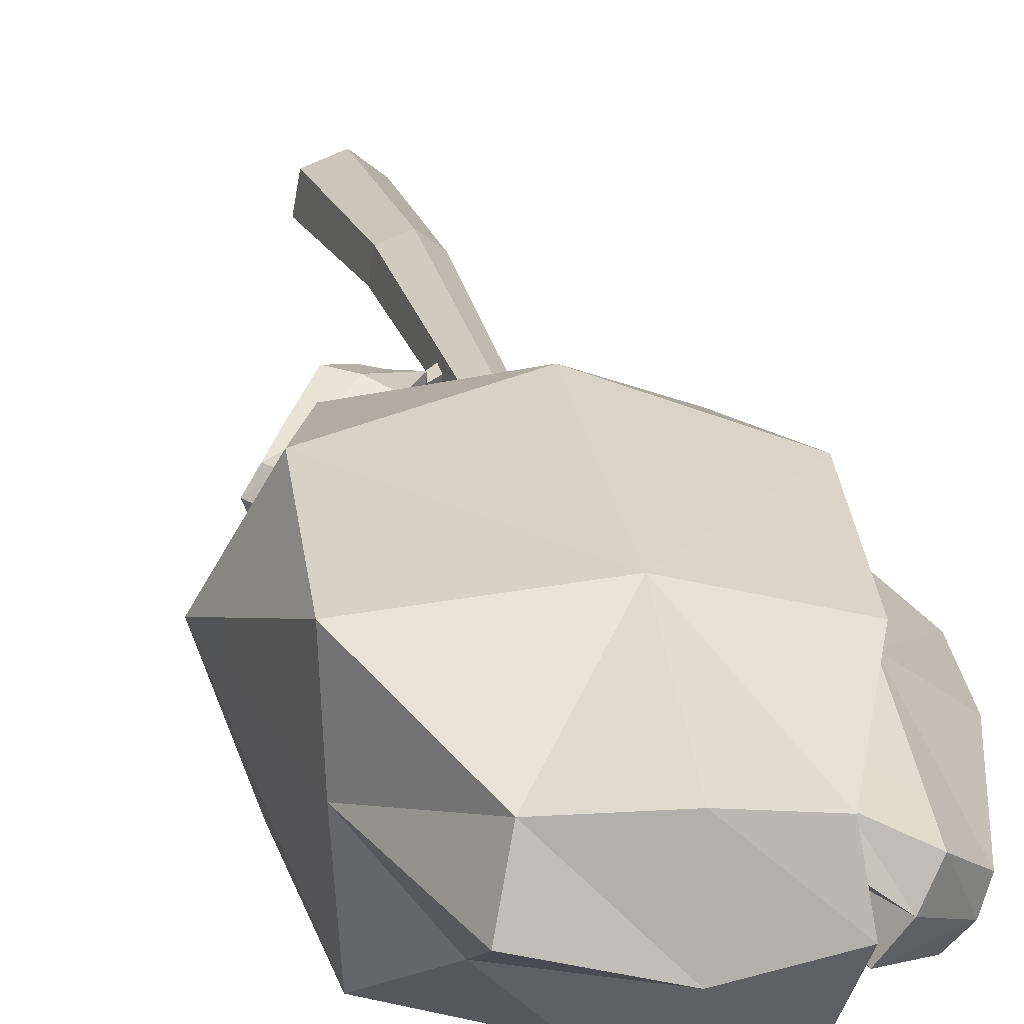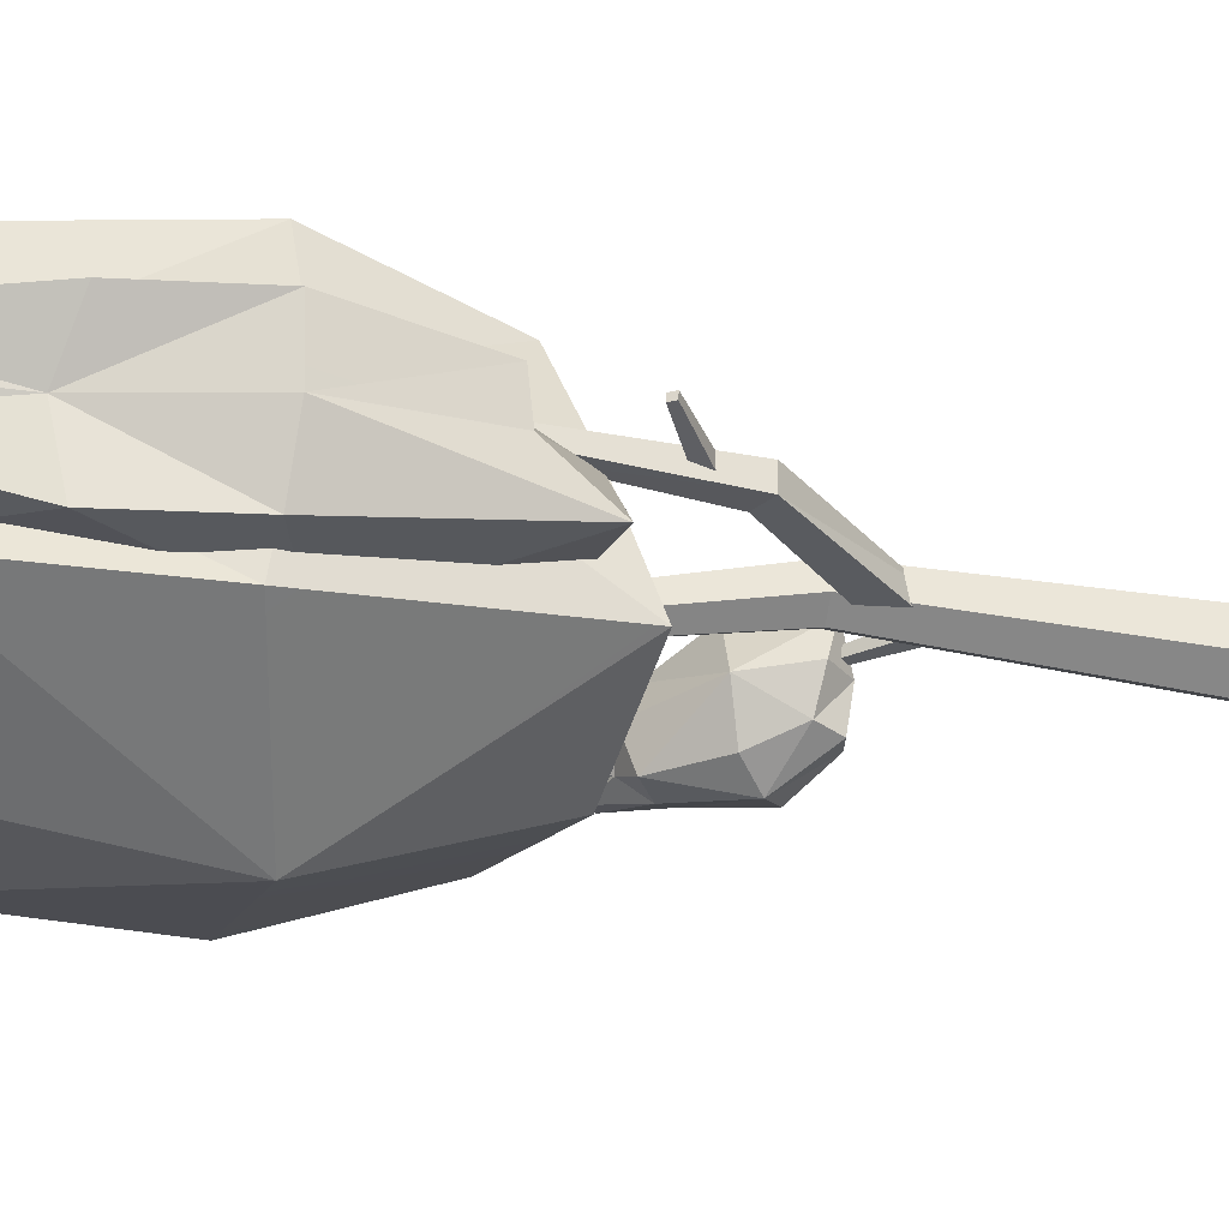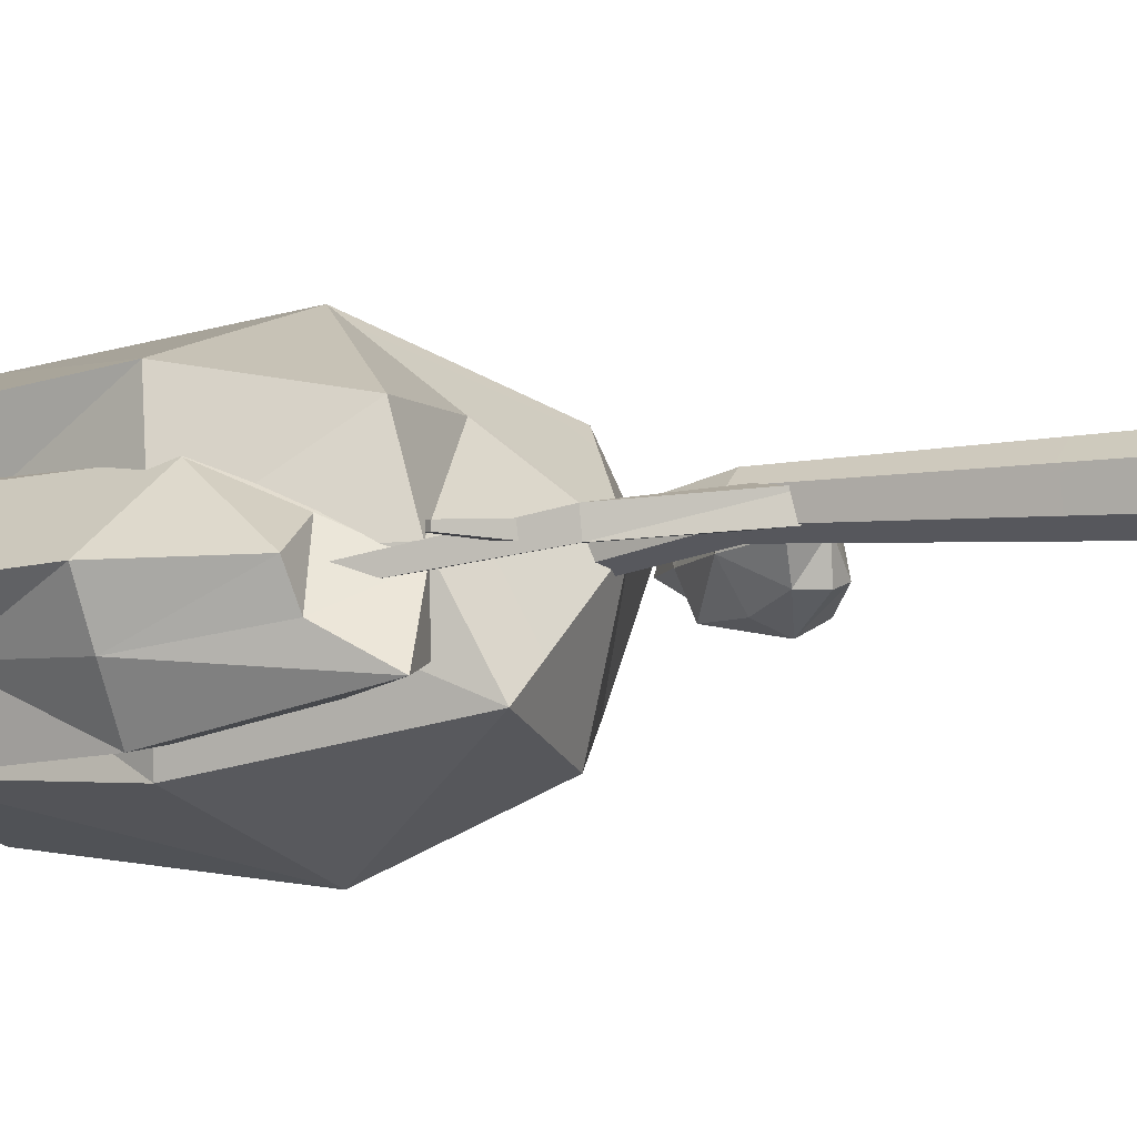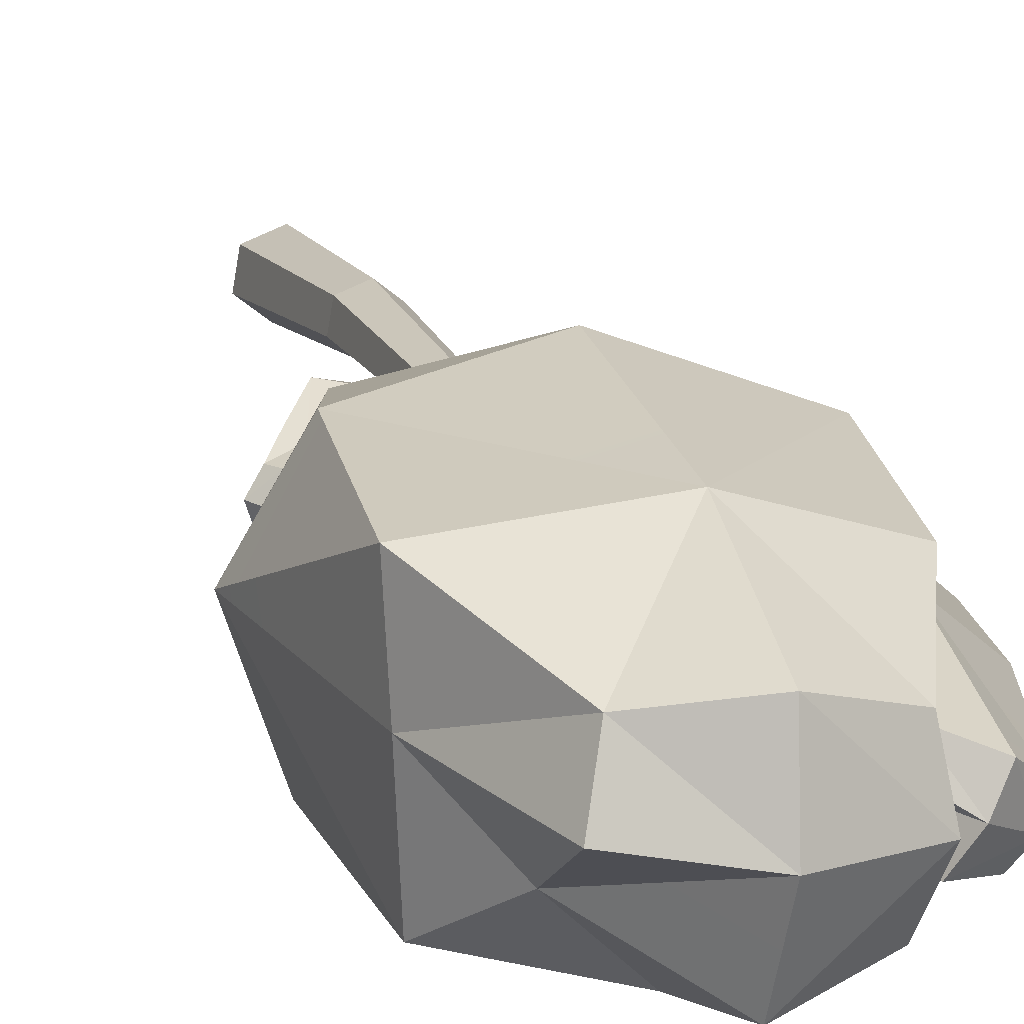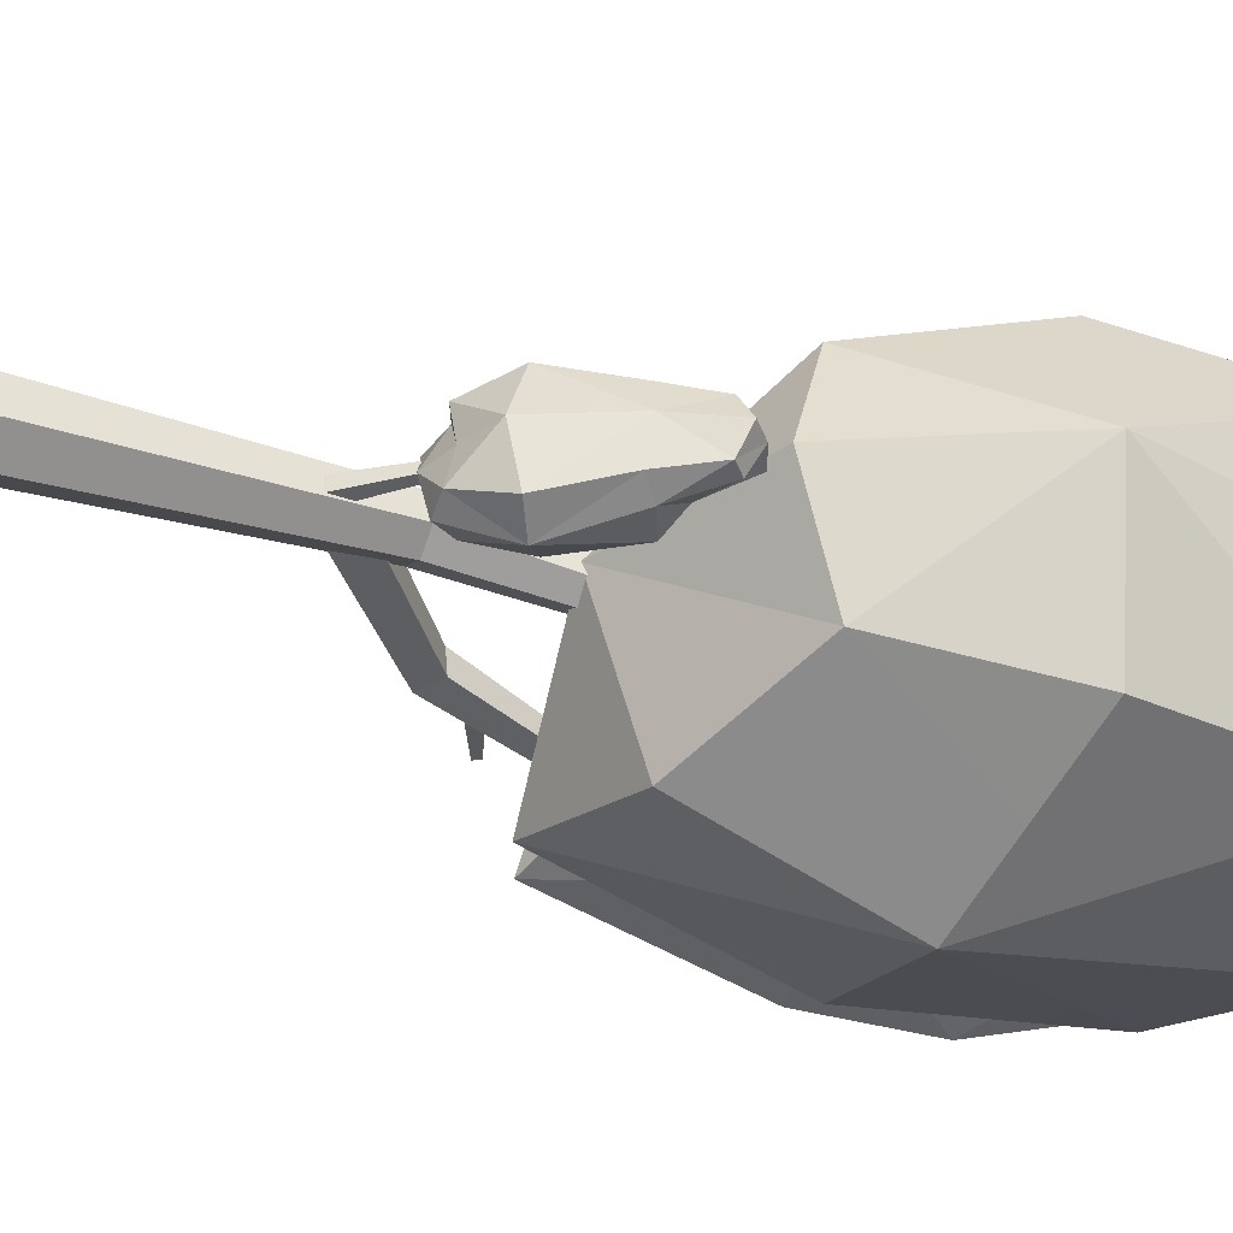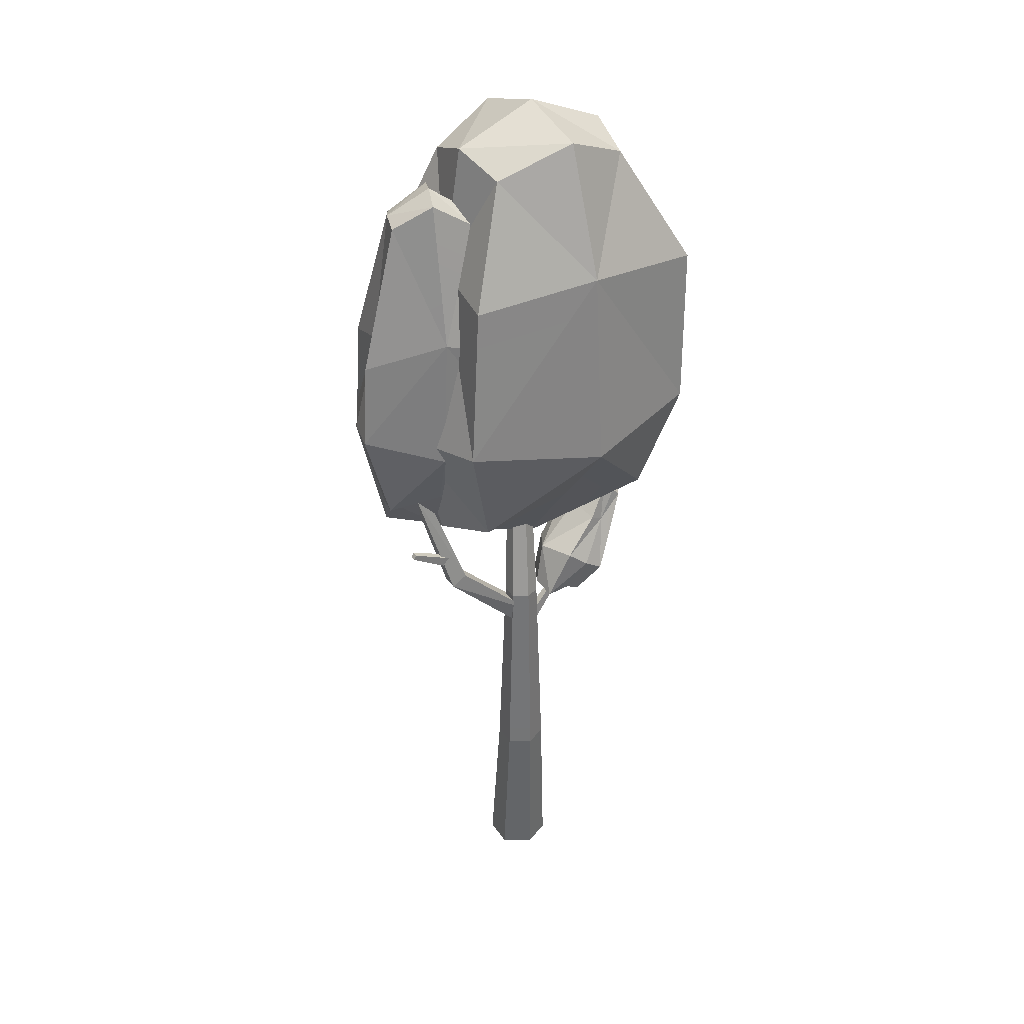
<metadata>
{"format":"obj","ext":"obj","renderer":"f3d","projection":"perspective","resolution":1024,"background":"white","views":[{"elev":25.4,"azim":168.9,"up":"+Z"},{"elev":-42.2,"azim":-98.5,"up":"+Z"},{"elev":-9.3,"azim":-61.6,"up":"+Z"},{"elev":19.7,"azim":164.2,"up":"+Z"},{"elev":-30.6,"azim":64.0,"up":"+Z"},{"elev":32.7,"azim":-38.6,"up":"+Y"}]}
</metadata>
<code>
o Tree_temp_climate_006_Mesh.005
v 0.03721 -0 -0.211
v -0.1642 -0 -0.1377
v -0.2014 0 0.07329
v -0.03721 0 0.211
v 0.1642 0 0.1377
v 0.2014 -0 -0.07329
v 0.01312 3.836 -0.07441
v -0.05788 3.836 -0.04857
v -0.071 3.836 0.02584
v -0.01312 3.836 0.07441
v 0.05788 3.836 0.04857
v 0.071 3.836 -0.02584
v -0.2131 1.185 0.03049
v -0.05521 1.185 -0.02698
v 0.0735 1.185 0.08102
v 0.04432 1.185 0.2465
v -0.1136 1.185 0.304
v -0.2423 1.185 0.196
v -0.01191 2.625 0.1478
v -0.03236 2.625 0.2638
v -0.1431 2.625 0.3041
v -0.2333 2.625 0.2284
v -0.2128 2.625 0.1124
v -0.1021 2.625 0.07211
v -0.07425 2.292 0.1302
v -0.01847 2.25 0.14
v -0.03066 2.25 0.2092
v -0.08644 2.292 0.1993
v 0.202 2.613 0.1845
v 0.2311 2.592 0.1897
v 0.2248 2.592 0.2257
v 0.1957 2.613 0.2206
v -0.1445 2.326 0.1033
v -0.0437 2.434 0.1211
v -0.06959 2.434 0.268
v -0.1421 2.326 0.2309
v -0.6979 2.869 0.007317
v -0.597 2.935 0.02511
v -0.6176 2.935 0.1415
v -0.7185 2.869 0.1237
v -0.9105 3.648 -0.1035
v -0.8405 3.672 -0.09112
v -0.8535 3.672 -0.01722
v -0.9235 3.648 -0.02955
v -0.7017 3.098 0.09327
v -0.7353 3.037 0.08834
v -0.7298 3.039 0.01843
v -0.6961 3.101 0.02337
v -1.002 3.232 0.05759
v -1.019 3.2 0.05501
v -1.016 3.201 0.01854
v -0.9986 3.233 0.02113
v 0.32 2.519 0.3312
v 0.3664 2.487 0.009847
v 0.07632 2.543 0.2937
v 0.1918 2.609 -0.02773
v 0.7639 3.187 0.2848
v 0.7983 3.163 0.04641
v 0.6344 3.278 0.2569
v 0.5875 3.138 0.01853
v 0.6629 3.334 0.1309
v 0.841 3.21 0.1692
v 0.3587 2.528 0.1681
v 0.08736 2.579 0.1237
v 0.7457 3.218 0.02879
v 0.7662 3.284 0.1529
v 0.7094 3.243 0.28
v 0.2283 2.568 0.3241
v 0.2032 2.478 0.1527
v 0.2557 2.499 -0.02973
v 0.4815 3.084 -0.06435
v 0.6193 3.012 -0.04555
v 0.6945 2.94 0.01021
v 0.7175 2.963 0.1947
v 0.6469 2.973 0.3398
v 0.5805 3.037 0.2969
v 0.4843 3.087 0.3048
v 0.4556 3.153 0.1187
v 0.3022 2.813 -0.0878
v 0.4296 2.716 -0.1464
v 0.5519 2.641 -0.0689
v 0.5397 2.593 0.18
v 0.4821 2.689 0.4142
v 0.3502 2.771 0.4029
v 0.2197 2.873 0.3577
v 0.1593 2.859 0.09817
v -0.6952 3.547 0.5226
v 0.6188 3.547 0.652
v -0.6189 3.16 -0.4579
v 0.695 3.547 -0.3286
v -0.515 6.126 0.4147
v 0.4595 6.126 0.5107
v -0.4585 6.126 -0.3125
v 0.516 5.671 -0.2166
v 0.04576 6.327 -0.4028
v -0.03204 6.327 0.5979
v -0.02903 3.643 0.5778
v 0.06096 3.277 -0.5797
v 0.5522 6.254 0.1706
v 0.005709 6.482 0.1212
v -0.5544 6.254 0.0617
v -0.7482 3.382 0.04662
v 0.006955 3.075 0.1268
v 0.7437 3.375 0.1935
v 0.83 5.334 -0.5036
v 0.8802 5.418 0.2103
v 0.8894 5.334 0.7685
v -0.05231 5.466 0.8923
v -0.8232 5.334 0.5999
v -0.6907 5.418 0.05562
v -0.733 5.334 -0.5609
v 0.07188 5.466 -0.7051
v 0.9275 4.288 -0.473
v 1.15 4.204 0.2395
v 0.8257 4.288 0.8362
v -0.05919 4.157 0.9933
v -0.9287 4.288 0.6635
v -0.9995 4.204 0.02796
v -0.8269 4.288 -0.6457
v 0.08833 4.157 -0.9042
v -1.152 3.638 -0.02993
v -0.5341 3.638 0.327
v -0.9437 3.315 -0.3914
v -1.046 5.784 -0.02958
v -0.5871 5.784 0.2352
v -0.8908 5.784 -0.2977
v -0.4323 5.405 -0.03293
v -0.6291 5.951 -0.2148
v -0.8421 5.951 0.1541
v -0.8371 3.717 0.147
v -0.5908 3.413 -0.2797
v -0.5051 5.823 0.1125
v -0.7444 5.999 -0.02368
v -0.9883 5.823 -0.1665
v -1.074 3.605 -0.2139
v -0.7448 3.367 -0.02139
v -0.2737 4.824 0.5525
v -0.8865 5.017 0.3333
v -1.3 4.824 -0.04026
v -1.068 4.909 -0.256
v -0.9856 4.824 -0.5854
v -0.5635 5.235 -0.3256
v -0.4135 4.26 0.5058
v -0.9303 4.137 0.3415
v -1.343 4.26 -0.03078
v -1.224 4.237 -0.3064
v -1.029 4.26 -0.5741
v -0.4757 4.137 -0.446
f 1 2 14
f 2 3 13
f 3 4 18
f 4 5 17
f 5 6 16
f 6 1 15
f 13 24 14
f 18 23 13
f 17 21 18
f 16 20 17
f 15 19 16
f 14 24 15
f 23 7 24
f 22 8 23
f 21 10 22
f 20 11 21
f 19 12 20
f 24 7 19
f 25 29 30
f 26 30 31
f 27 31 32
f 28 32 29
f 33 37 38
f 34 38 39
f 35 39 40
f 36 40 37
f 37 41 42
f 38 42 43
f 39 43 44
f 40 44 41
f 45 49 50
f 46 50 51
f 47 51 52
f 48 52 49
f 49 52 50
f 53 68 63
f 57 62 67
f 53 82 83
f 54 80 81
f 56 86 79
f 55 84 85
f 64 56 69
f 62 58 66
f 63 54 82
f 64 55 86
f 68 55 69
f 66 61 67
f 70 56 80
f 68 53 84
f 70 54 69
f 65 60 66
f 74 57 75
f 72 58 73
f 78 60 71
f 76 59 77
f 73 58 74
f 77 59 78
f 71 60 72
f 75 57 76
f 82 74 83
f 80 73 81
f 86 71 79
f 84 76 85
f 81 74 82
f 85 77 86
f 79 71 80
f 83 76 84
f 86 78 71
f 77 78 86
f 80 72 73
f 71 72 80
f 55 64 69
f 54 63 69
f 87 102 97
f 91 96 101
f 87 116 117
f 88 114 115
f 90 120 113
f 89 118 119
f 98 90 103
f 96 92 100
f 97 88 116
f 98 89 120
f 102 89 103
f 100 95 101
f 104 90 114
f 102 87 118
f 104 88 103
f 99 94 100
f 108 91 109
f 106 92 107
f 112 94 105
f 110 93 111
f 107 92 108
f 111 93 112
f 105 94 106
f 109 91 110
f 116 108 117
f 114 107 115
f 120 105 113
f 118 110 119
f 115 108 116
f 119 111 120
f 113 105 114
f 117 110 118
f 120 112 105
f 111 112 120
f 114 106 107
f 105 106 114
f 89 98 103
f 88 97 103
f 2 13 14
f 3 18 13
f 4 17 18
f 5 16 17
f 6 15 16
f 1 14 15
f 13 23 24
f 18 22 23
f 21 22 18
f 20 21 17
f 19 20 16
f 24 19 15
f 23 8 7
f 22 9 8
f 10 9 22
f 11 10 21
f 12 11 20
f 7 12 19
f 30 26 25
f 31 27 26
f 32 28 27
f 29 25 28
f 38 34 33
f 39 35 34
f 40 36 35
f 37 33 36
f 42 38 37
f 43 39 38
f 44 40 39
f 41 37 40
f 50 46 45
f 51 47 46
f 52 48 47
f 49 45 48
f 52 51 50
f 68 69 63
f 62 66 67
f 53 63 82
f 54 70 80
f 56 64 86
f 55 68 84
f 56 70 69
f 58 65 66
f 54 81 82
f 55 85 86
f 61 59 67
f 56 79 80
f 53 83 84
f 60 61 66
f 74 62 57
f 72 65 58
f 78 61 60
f 76 67 59
f 58 62 74
f 59 61 78
f 60 65 72
f 57 67 76
f 74 75 83
f 76 77 85
f 81 73 74
f 83 75 76
f 102 103 97
f 96 100 101
f 87 97 116
f 88 104 114
f 90 98 120
f 89 102 118
f 90 104 103
f 92 99 100
f 88 115 116
f 89 119 120
f 95 93 101
f 90 113 114
f 87 117 118
f 94 95 100
f 108 96 91
f 106 99 92
f 112 95 94
f 110 101 93
f 92 96 108
f 93 95 112
f 94 99 106
f 91 101 110
f 108 109 117
f 110 111 119
f 115 107 108
f 117 109 110
f 121 135 130
f 124 129 134
f 121 144 145
f 123 146 147
f 129 125 133
f 130 122 144
f 131 123 148
f 135 123 136
f 133 128 134
f 135 121 146
f 132 127 133
f 138 124 139
f 140 126 141
f 137 125 138
f 141 126 142
f 139 124 140
f 144 138 145
f 146 140 147
f 143 138 144
f 147 141 148
f 145 140 146
f 141 142 148
f 123 131 136
f 122 130 136
f 135 136 130
f 129 133 134
f 121 130 144
f 123 135 146
f 125 132 133
f 122 143 144
f 123 147 148
f 128 126 134
f 121 145 146
f 127 128 133
f 138 129 124
f 142 128 127
f 140 134 126
f 125 129 138
f 126 128 142
f 124 134 140
f 138 139 145
f 140 141 147
f 143 137 138
f 145 139 140

</code>
